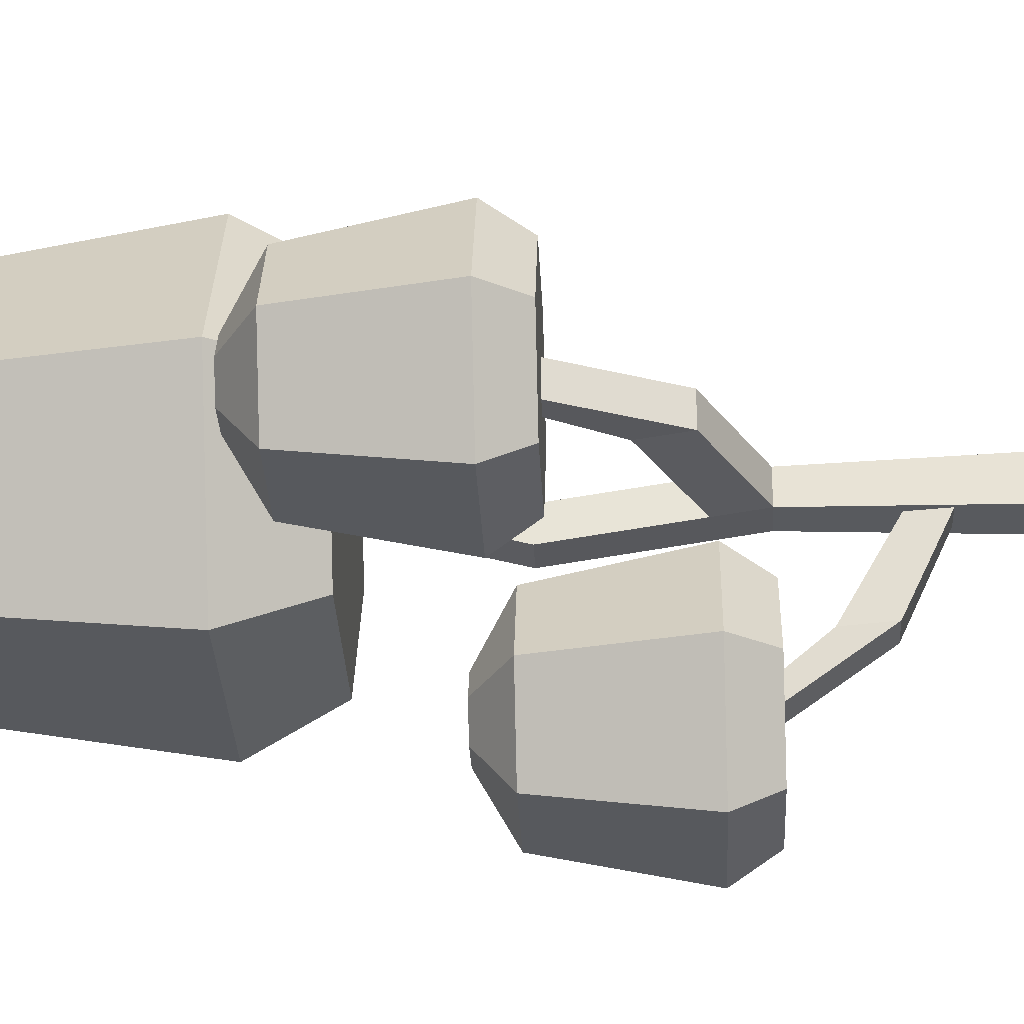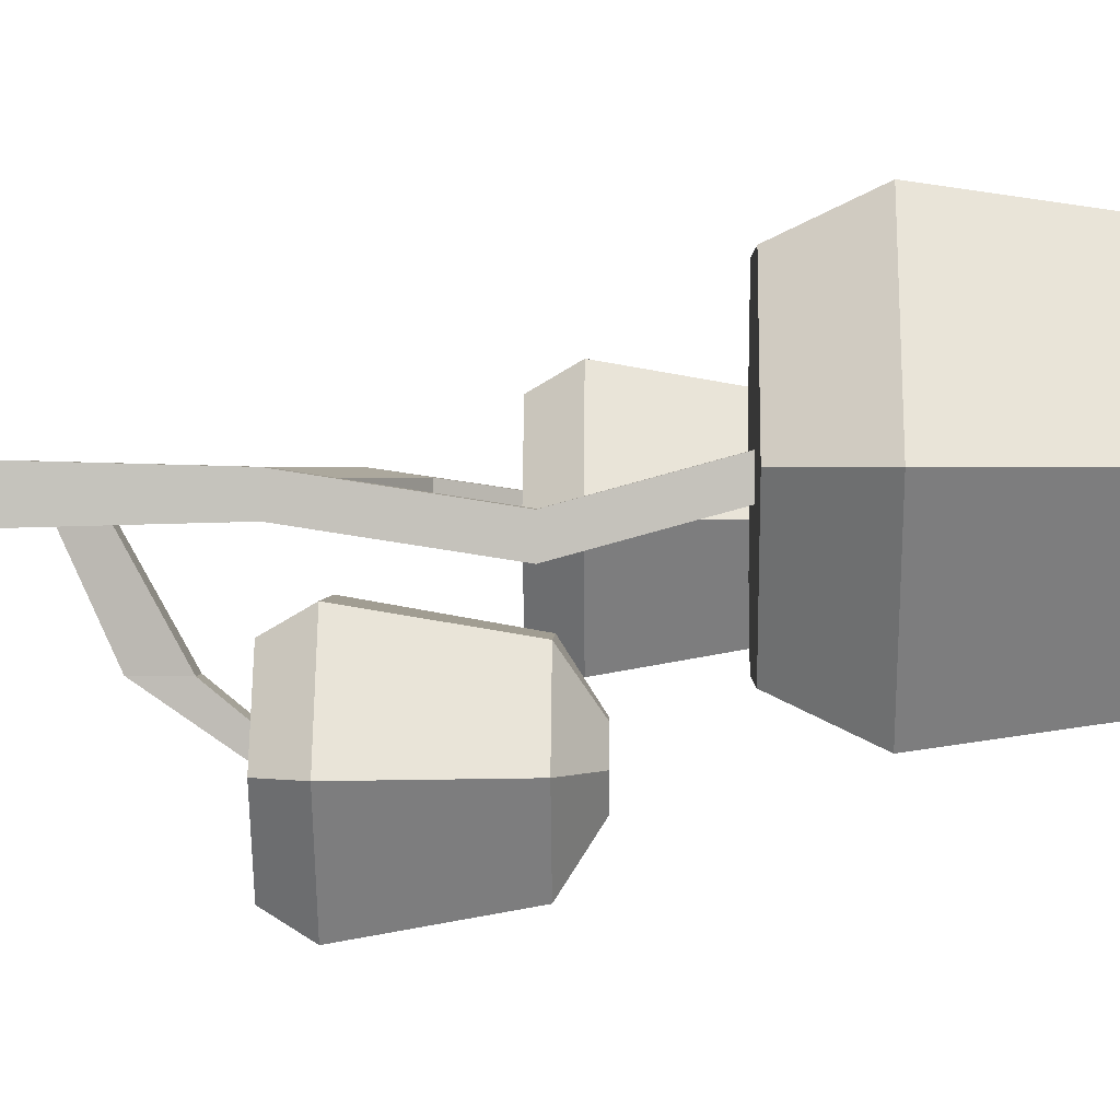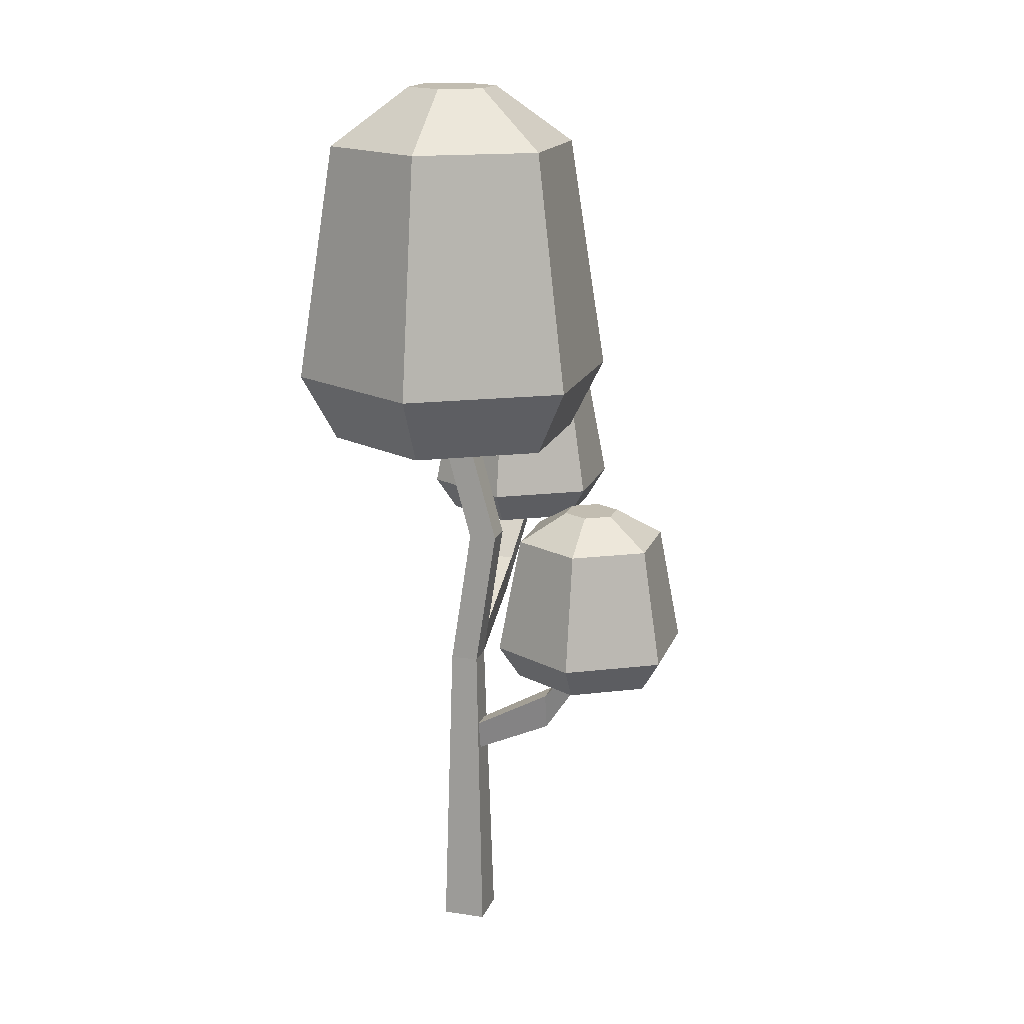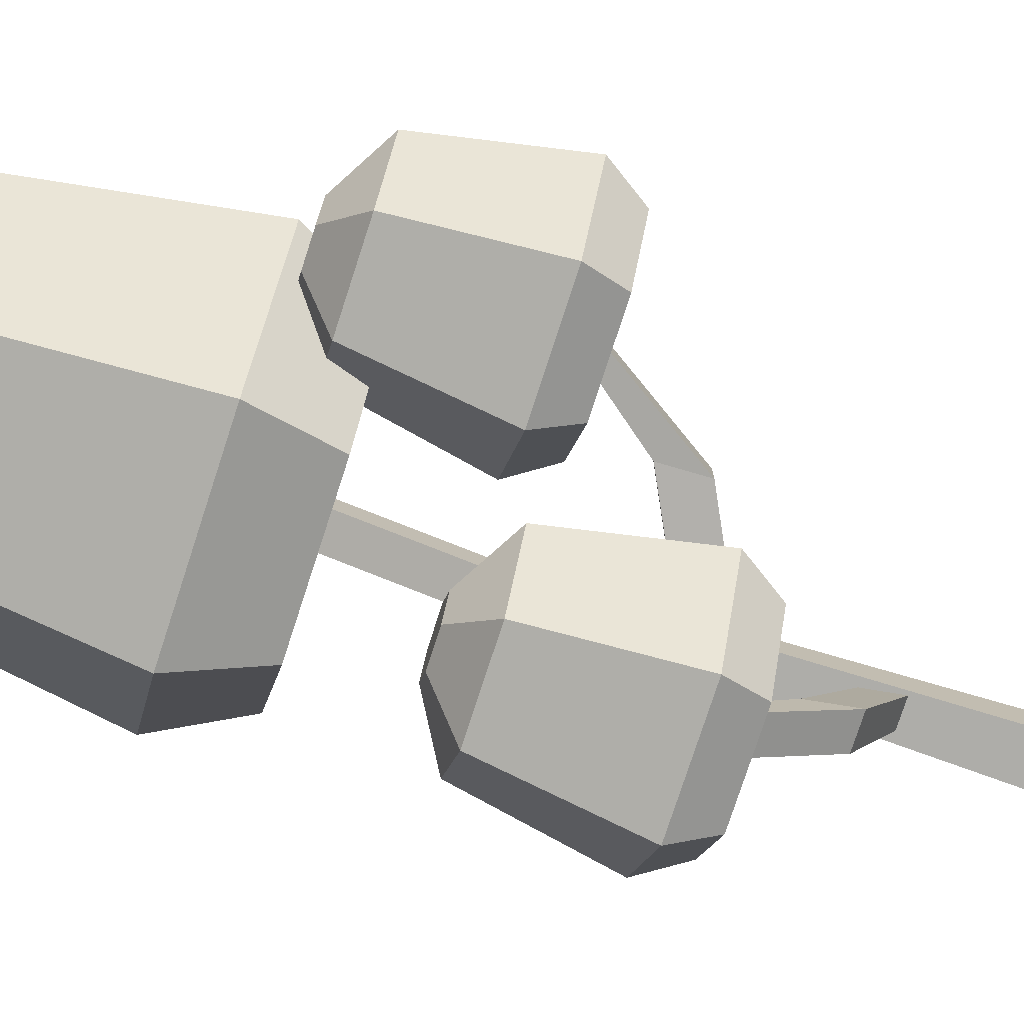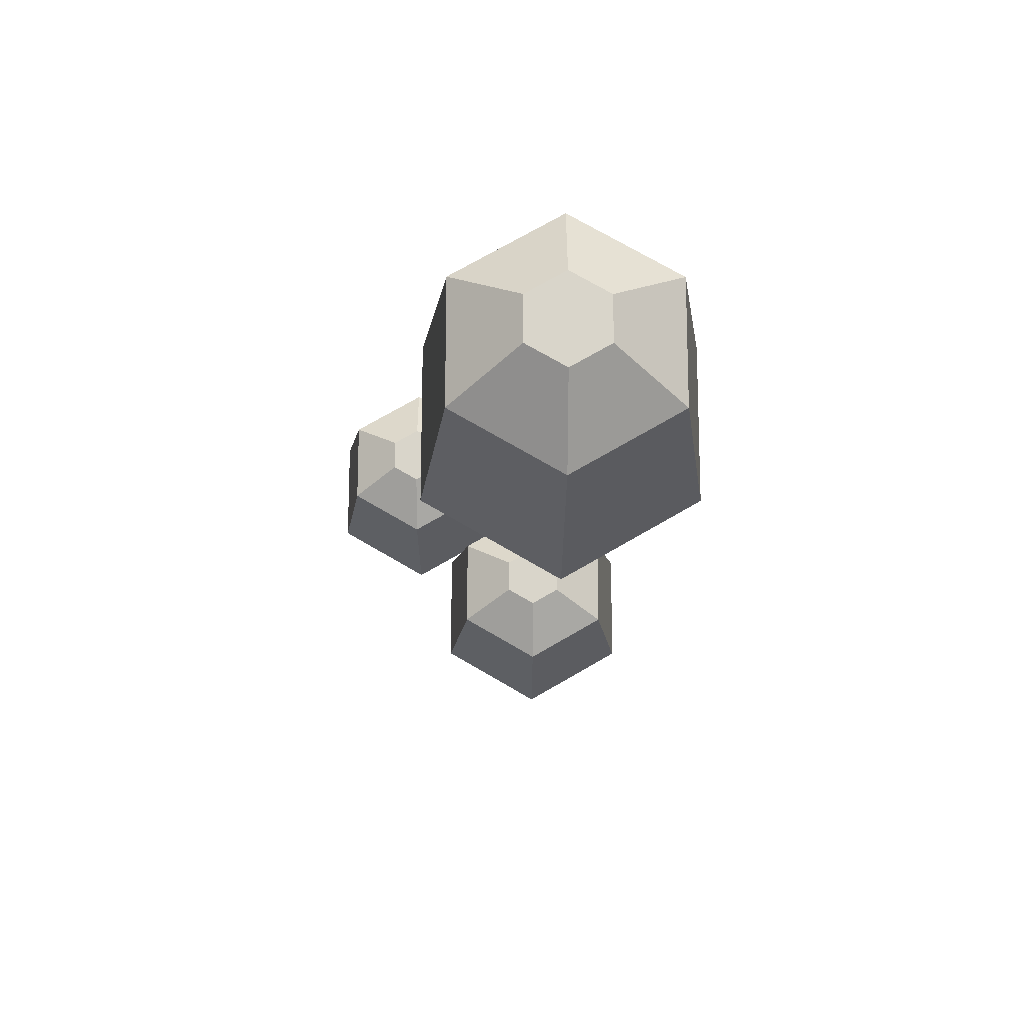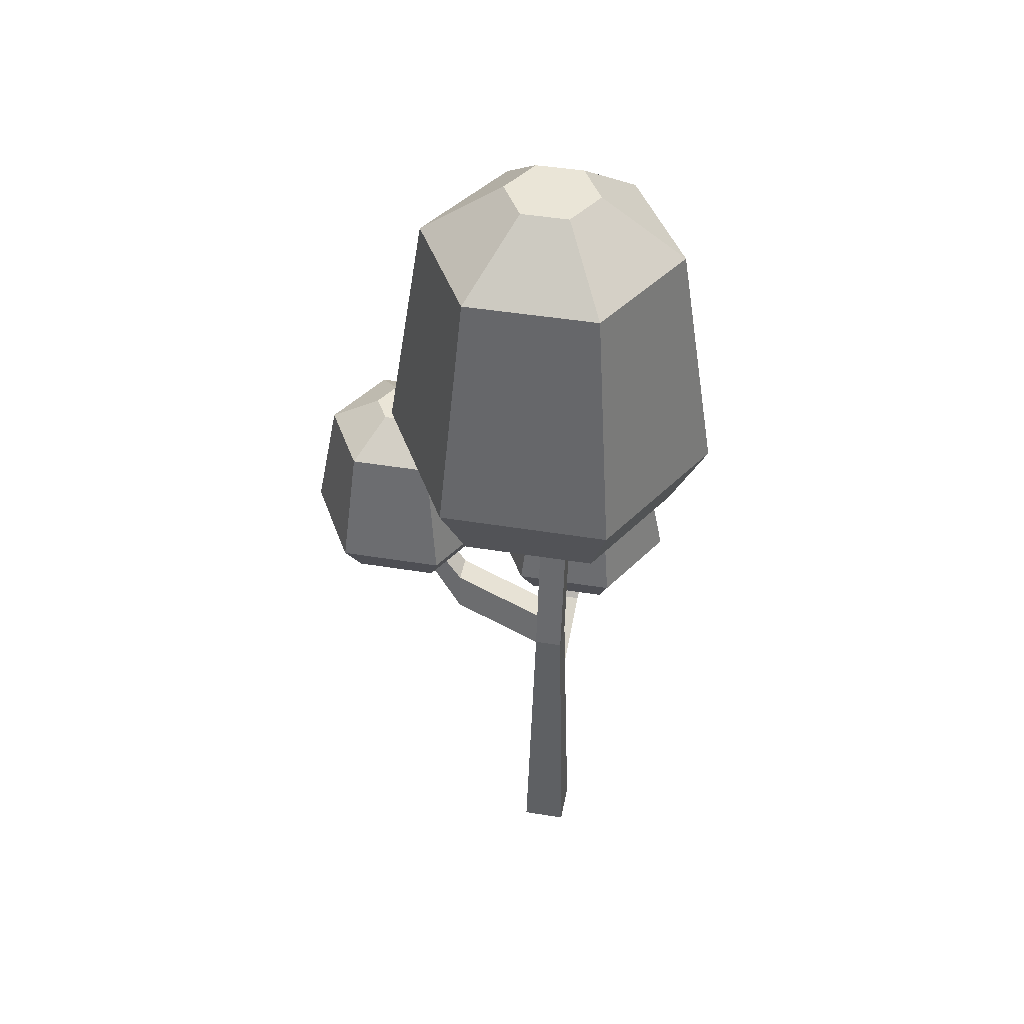
<metadata>
{"format":"obj","ext":"obj","renderer":"f3d","projection":"perspective","resolution":1024,"background":"white","views":[{"elev":-30.6,"azim":-87.4,"up":"+Z"},{"elev":1.4,"azim":91.2,"up":"+Z"},{"elev":16.8,"azim":106.6,"up":"+Y"},{"elev":-76.9,"azim":-108.0,"up":"+Z"},{"elev":74.4,"azim":-89.9,"up":"+Y"},{"elev":44.1,"azim":10.9,"up":"+Y"}]}
</metadata>
<code>
o Mesh1_Group1_Model.051
v 1.55 0 -1.148
v 1.603 1.317 -1.114
v 1.834 0 -1.148
v 1.602 2 -1.096
v 1.602 2 -0.9159
v 1.55 0 -0.8642
v 1.834 0 -0.8642
v 1.782 2 -0.9159
v 1.782 2 -1.096
v 1.778 1.51 -1.109
v 1.749 1.317 -1.114
v 1.762 1.544 -1.608
v 1.582 1.544 -1.608
v 1.62 1.786 -1.608
v 1.633 1.51 -1.109
v 1.8 1.786 -1.608
v 1.832 2 -1.777
v 1.652 2 -1.777
v 1.982 2 -1.472
v 1.479 2 -1.472
v 1.652 2 -1.91
v 1.479 2 -2.343
v 1.228 2 -1.908
v 1.086 2.214 -1.908
v 1.408 2.214 -1.349
v 2.053 2.214 -1.349
v 2.375 2.214 -1.908
v 2.234 2 -1.908
v 1.982 2 -2.343
v 1.832 2 -1.91
v 1.408 2.214 -2.466
v 2.053 2.214 -2.466
v 1.482 2.968 -2.338
v 1.979 2.968 -2.338
v 1.641 3.152 -2.063
v 1.82 3.152 -2.063
v 1.82 3.152 -1.752
v 1.641 3.152 -1.752
v 1.551 3.152 -1.908
v 1.234 2.968 -1.908
v 1.482 2.968 -1.478
v 1.979 2.968 -1.478
v 2.227 2.968 -1.908
v 1.91 3.152 -1.908
v 1.671 2.12 -1.99
v 1.851 2.12 -1.99
v 1.691 2.252 -1.977
v 1.871 2.252 -1.977
v 1.602 2.242 -1.133
v 1.782 2.91 -1.236
v 1.602 2.91 -1.236
v 1.602 2.91 -1.056
v 1.602 3.63 -1.04
v 1.602 3.63 -0.8596
v 1.782 3.63 -0.8596
v 1.782 2.91 -1.056
v 1.602 2.242 -0.9532
v 1.782 3.63 -1.04
v 1.782 3.68 -1.026
v 1.782 3.68 -0.8459
v 1.602 3.68 -1.026
v 1.602 3.68 -0.8459
v 2.077 3.63 -1.629
v 1.253 3.63 -1.629
v 1.253 3.63 -0.2014
v 1.177 3.63 -1.096
v 0.9566 3.63 -0.7139
v 0.8942 3.801 -0.6638
v 0.8863 3.813 -0.666
v 0.6077 4.064 -0.9154
v 1.136 4.064 1e-06
v 2.193 4.064 1e-06
v 2.077 3.63 -0.2014
v 2.489 3.63 -0.9154
v 2.193 4.064 -1.831
v 2.722 4.064 -0.9154
v 2.479 5.59 -0.9154
v 2.072 5.59 -1.62
v 1.258 5.59 -1.62
v 1.136 4.064 -1.831
v 0.9939 3.813 -1.351
v 0.7863 3.996 -1.162
v 0.6586 3.996 -0.9405
v 0.6531 3.98 -0.9154
v 0.8403 3.63 -0.9154
v 1.061 3.63 -1.297
v 0.7345 3.996 -1.251
v 0.555 3.996 -1.251
v 0.555 3.996 -0.9405
v 0.4653 3.996 -1.096
v 0.3965 3.813 -1.526
v 0.1483 3.813 -1.096
v 0 3.059 -1.096
v 0.3224 3.059 -1.654
v 0.9672 3.059 -1.654
v 0.893 3.813 -1.526
v 1.29 3.059 -1.096
v 0.8962 2.845 -1.531
v 1.148 2.845 -1.096
v 0.8962 2.845 -0.6604
v 0.9672 3.059 -0.5376
v 0.3965 3.813 -0.666
v 0.3224 3.059 -0.5376
v 0.3933 2.845 -0.6604
v 0.1418 2.845 -1.096
v 0.3933 2.845 -1.531
v 0.6646 2.845 -1.182
v 0.6646 2.845 -1.002
v 0.7844 2.845 -1.002
v 1.035 2.529 -0.9532
v 1.035 2.287 -0.9159
v 1.035 2.287 -1.096
v 0.6525 2.863 -1.004
v 0.6525 2.863 -1.184
v 0.6652 2.995 -1.025
v 0.6652 2.995 -1.205
v 0.7844 2.845 -1.182
v 1.035 2.529 -1.133
v 0.8509 5.59 -0.9154
v 1.258 5.59 -0.2105
v 2.072 5.59 -0.2105
v 1.959 5.961 -0.9154
v 1.812 5.961 -0.6606
v 1.812 5.961 -1.17
v 1.518 5.961 -1.17
v 1.518 5.961 -0.6606
v 1.37 5.961 -0.9154
f 19 18 17
f 20 18 19
f 18 20 21
f 20 22 21
f 22 20 23
f 20 24 23
f 24 20 25
f 20 26 25
f 26 20 19
f 19 27 26
f 27 19 28
f 19 29 28
f 19 17 29
f 30 29 17
f 21 29 30
f 21 22 29
f 31 29 22
f 29 31 32
f 33 32 31
f 32 33 34
f 35 34 33
f 34 35 36
f 35 37 36
f 35 38 37
f 38 35 39
f 33 39 35
f 39 33 40
f 33 24 40
f 24 33 31
f 31 23 24
f 23 31 22
f 24 41 40
f 41 24 25
f 25 42 41
f 42 25 26
f 27 42 26
f 42 27 43
f 32 43 27
f 43 32 34
f 34 44 43
f 44 34 36
f 36 37 44
f 42 44 37
f 44 42 43
f 38 42 37
f 42 38 41
f 39 41 38
f 41 39 40
f 27 29 32
f 29 27 28
f 18 30 17
f 30 18 21
f 53 63 58
f 53 64 63
f 65 64 53
f 65 66 64
f 66 65 67
f 67 65 68
f 65 69 68
f 65 70 69
f 70 65 71
f 65 72 71
f 72 65 73
f 65 54 73
f 54 65 53
f 58 54 53
f 54 58 55
f 58 63 55
f 73 55 63
f 73 54 55
f 73 63 74
f 75 74 63
f 74 75 76
f 75 77 76
f 77 75 78
f 75 79 78
f 79 75 80
f 63 80 75
f 80 63 64
f 81 80 64
f 82 80 81
f 83 80 82
f 83 70 80
f 70 83 84
f 83 85 84
f 85 83 86
f 86 83 82
f 87 83 82
f 88 83 87
f 88 89 83
f 89 88 90
f 91 90 88
f 90 91 92
f 91 93 92
f 93 91 94
f 91 95 94
f 95 91 96
f 88 96 91
f 96 88 87
f 82 96 87
f 96 82 81
f 86 82 81
f 64 86 81
f 64 66 86
f 97 86 66
f 86 97 95
f 97 98 95
f 98 97 99
f 97 100 99
f 100 97 101
f 67 101 97
f 101 67 68
f 69 67 68
f 67 69 84
f 69 70 84
f 89 69 84
f 69 89 102
f 90 102 89
f 102 90 92
f 93 102 92
f 102 93 103
f 93 104 103
f 104 93 105
f 94 105 93
f 105 94 106
f 94 98 106
f 98 94 95
f 107 106 98
f 104 106 107
f 106 104 105
f 108 104 107
f 104 108 100
f 100 108 109
f 108 117 109
f 117 108 107
f 107 98 117
f 117 98 109
f 100 109 98
f 100 98 99
f 101 104 100
f 104 101 103
f 68 103 101
f 103 68 102
f 102 68 69
f 83 89 84
f 67 84 85
f 86 67 85
f 67 86 66
f 67 97 66
f 86 95 81
f 81 95 96
f 70 79 80
f 79 70 119
f 70 120 119
f 120 70 71
f 71 121 120
f 121 71 72
f 76 121 72
f 121 76 77
f 122 121 77
f 121 122 123
f 124 123 122
f 125 123 124
f 125 126 123
f 126 125 127
f 79 127 125
f 127 79 119
f 120 127 119
f 127 120 126
f 121 126 120
f 126 121 123
f 125 78 79
f 78 125 124
f 122 78 124
f 78 122 77
f 73 76 72
f 76 73 74
f 1 2 3
f 2 1 4
f 1 5 4
f 5 1 6
f 3 6 1
f 6 3 7
f 3 8 7
f 8 3 9
f 3 10 9
f 10 3 11
f 3 2 11
f 2 12 11
f 12 2 13
f 2 14 13
f 14 2 15
f 2 4 15
f 9 15 4
f 9 10 15
f 16 15 10
f 15 16 14
f 17 14 16
f 14 17 18
f 45 30 21
f 30 45 46
f 47 46 45
f 46 47 48
f 18 48 47
f 48 18 17
f 47 21 18
f 21 47 45
f 21 14 18
f 14 21 13
f 21 12 13
f 12 21 30
f 30 16 12
f 16 30 17
f 30 48 17
f 48 30 46
f 12 14 16
f 14 12 13
f 16 11 12
f 11 16 10
f 49 9 4
f 9 49 50
f 50 49 51
f 52 51 49
f 52 53 51
f 53 52 54
f 52 55 54
f 55 52 56
f 57 56 52
f 5 56 57
f 56 5 8
f 6 8 5
f 8 6 7
f 9 56 8
f 50 56 9
f 58 56 50
f 56 58 55
f 59 55 58
f 55 59 60
f 61 60 59
f 60 61 62
f 61 54 62
f 54 61 53
f 61 58 53
f 58 61 59
f 60 54 55
f 54 60 62
f 108 110 109
f 110 108 111
f 108 112 111
f 112 108 107
f 113 107 108
f 107 113 114
f 115 114 113
f 114 115 116
f 115 117 116
f 117 115 109
f 115 108 109
f 108 115 113
f 109 118 117
f 118 109 110
f 57 118 110
f 118 57 49
f 49 57 52
f 49 112 118
f 112 49 4
f 4 111 112
f 111 4 5
f 57 111 5
f 111 57 110
f 110 112 111
f 112 110 118
f 107 118 112
f 118 107 117
f 114 117 107
f 117 114 116
f 50 53 58
f 53 50 51

</code>
